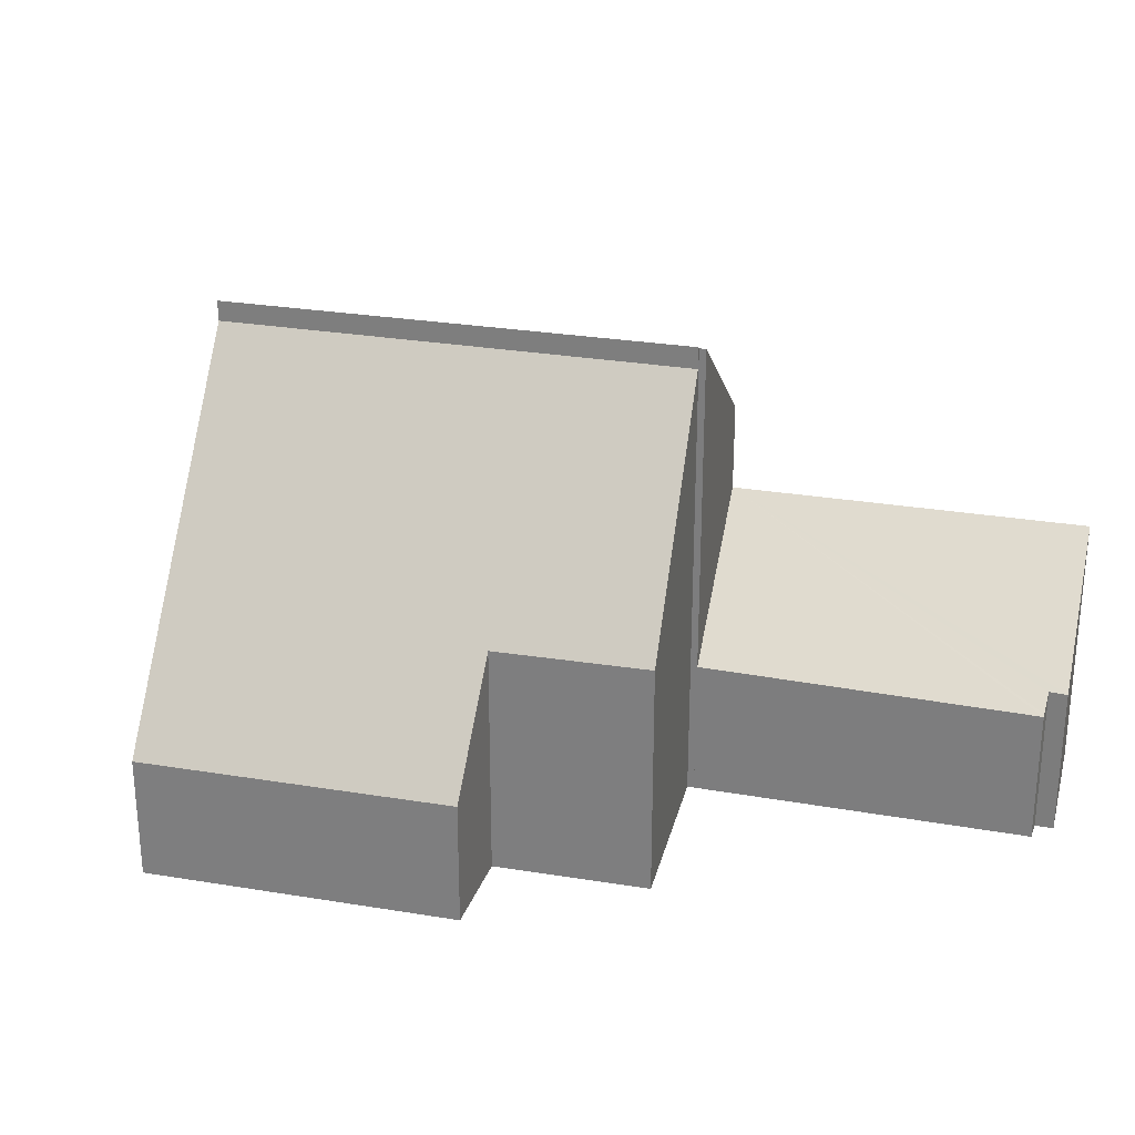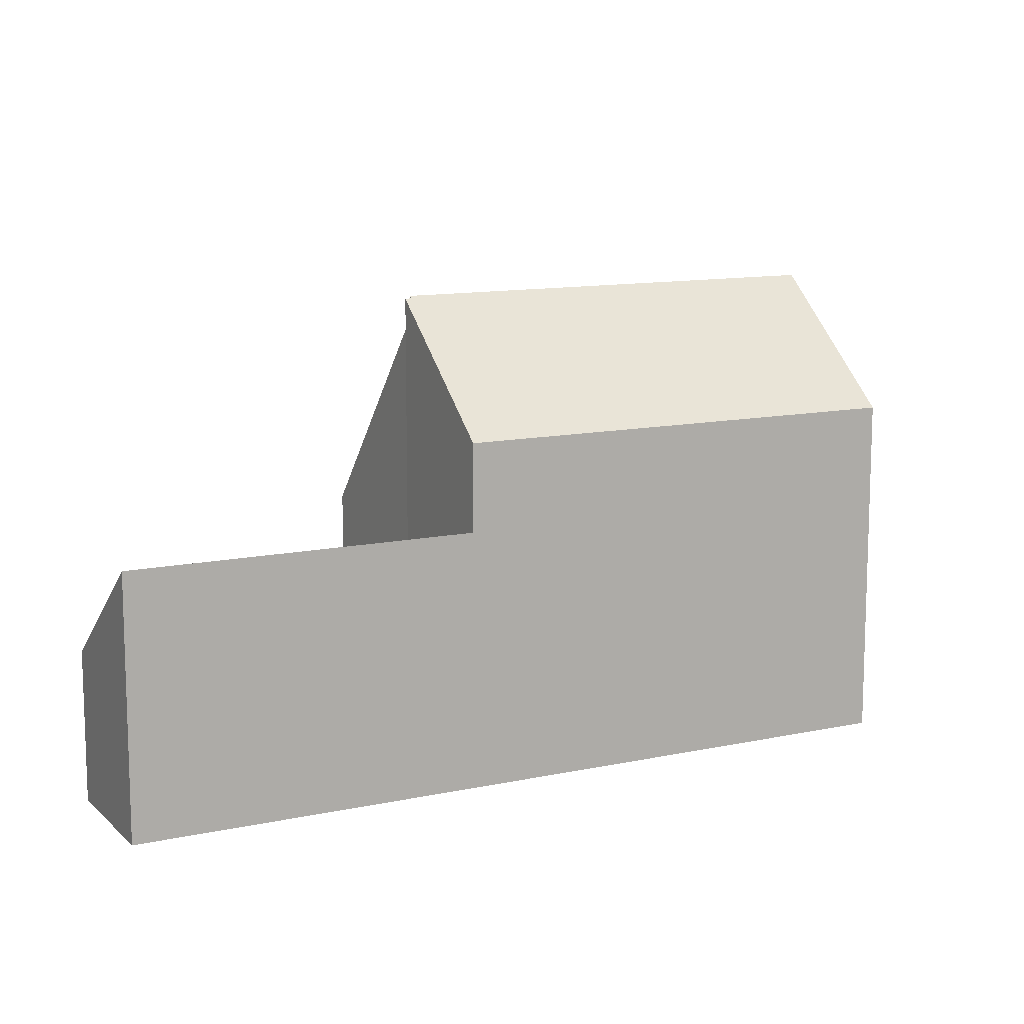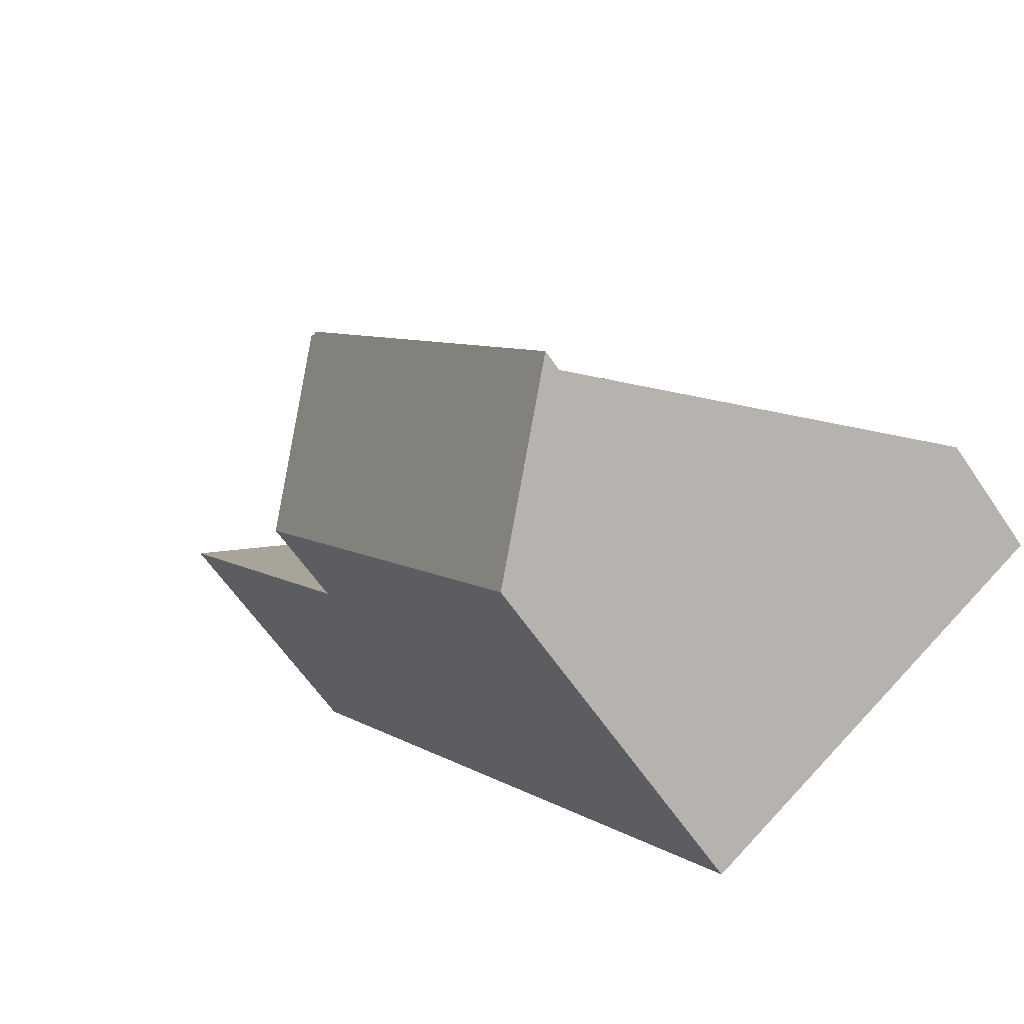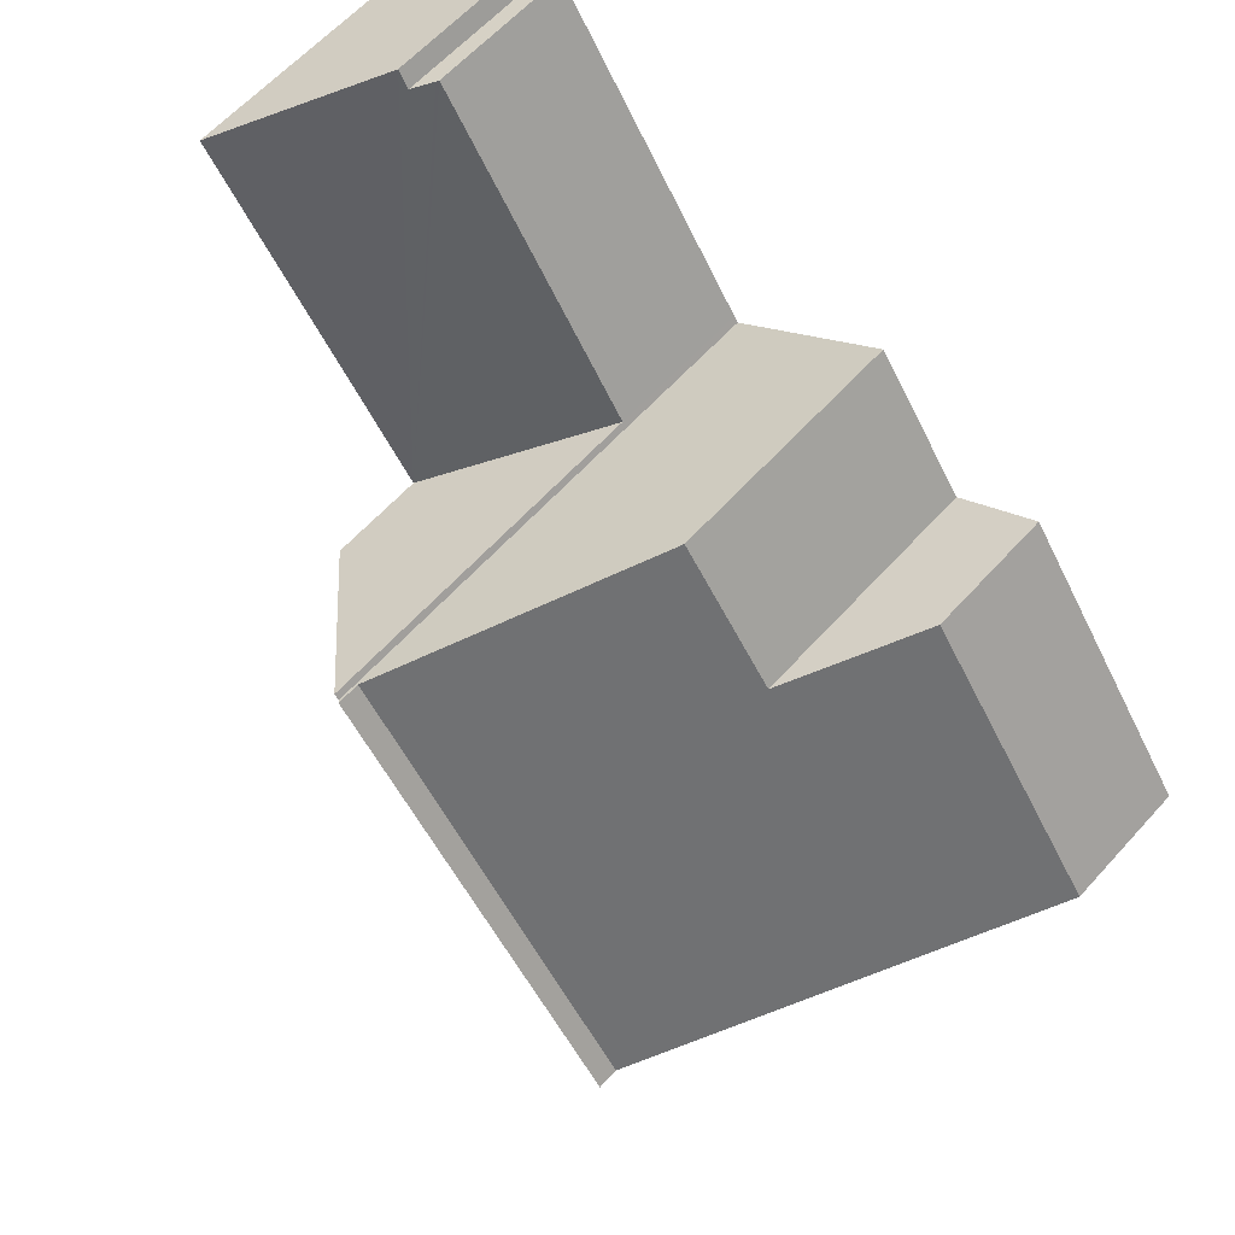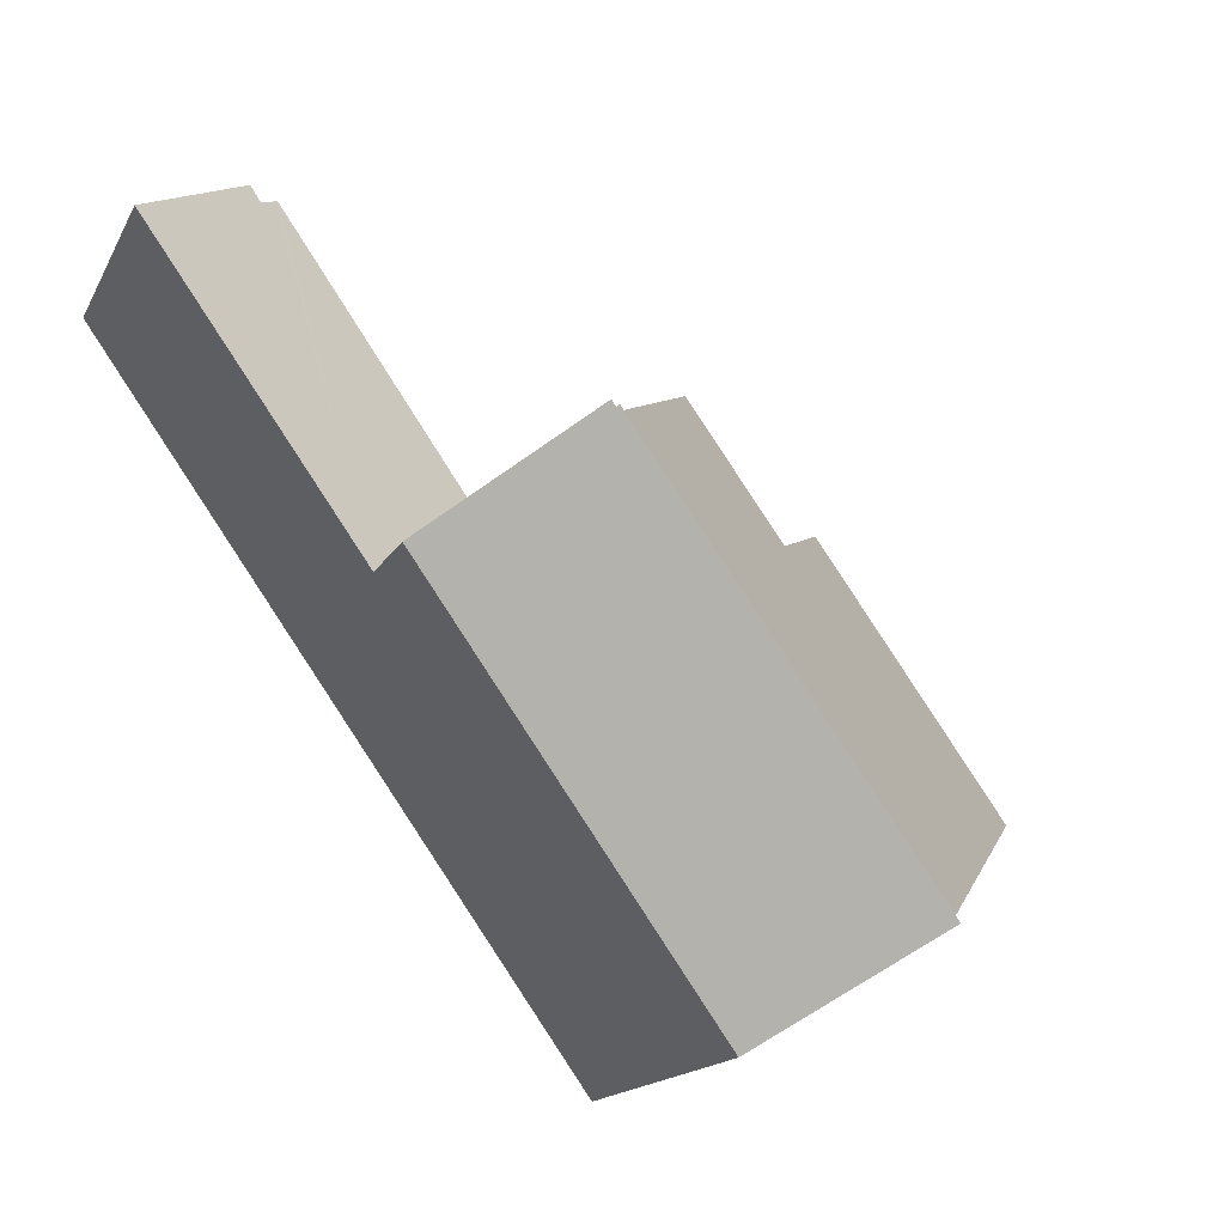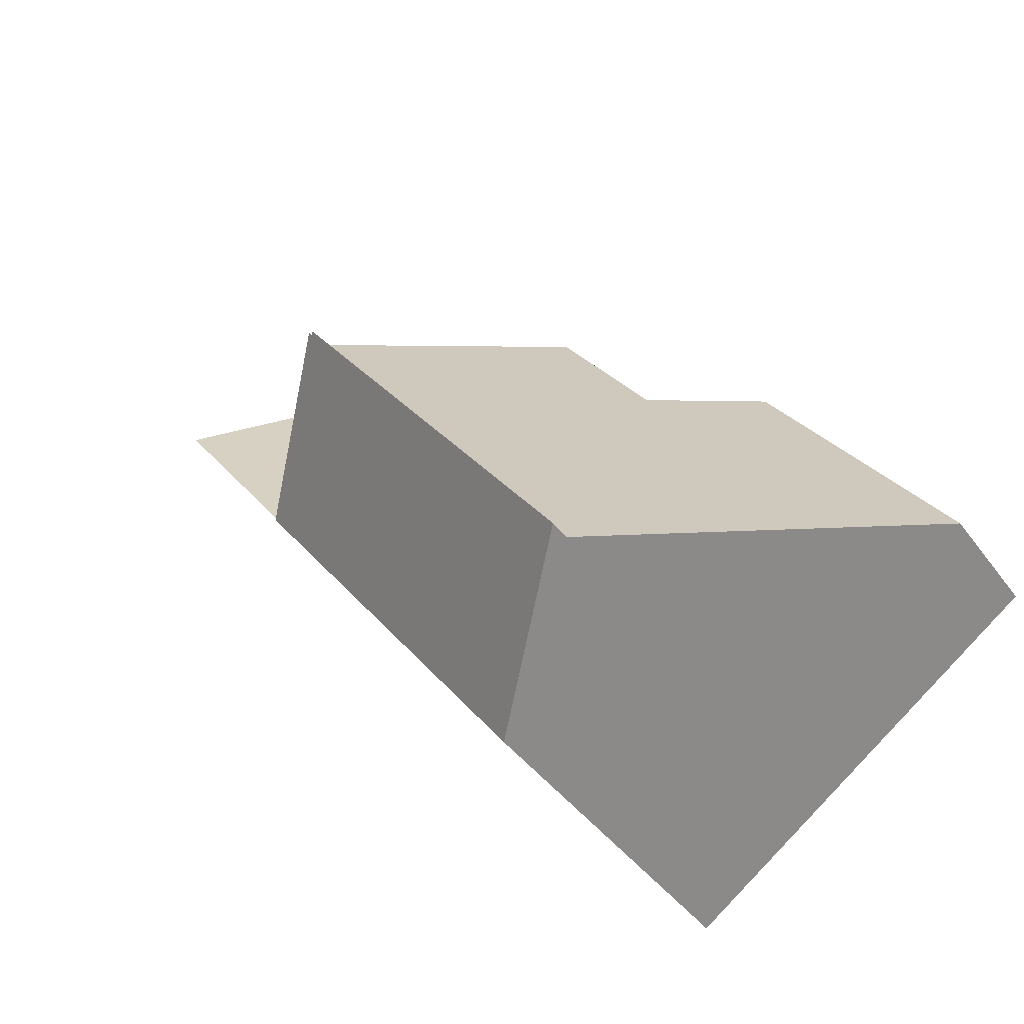
<metadata>
{"format":"obj","ext":"obj","renderer":"f3d","projection":"perspective","resolution":1024,"background":"white","views":[{"elev":27.7,"azim":-40.3,"up":"+Y"},{"elev":11.8,"azim":98.0,"up":"+Y"},{"elev":-61.7,"azim":-146.0,"up":"+Z"},{"elev":61.9,"azim":-138.0,"up":"+Z"},{"elev":-15.6,"azim":160.8,"up":"+Z"},{"elev":-42.0,"azim":-147.1,"up":"+Z"}]}
</metadata>
<code>
v  13.14 7.318 2.928
v  10.38 9.927 4.688
v  10.46 9.928 4.804
v  4.657 9.974 -3.26
v  10.33 9.974 4.723
v  7.383 7.318 -5.169
v  4.657 1.996e-16 -3.26
v  10.33 -2.892e-16 4.723
v  10.46 -2.942e-16 4.804
v  10.38 -2.871e-16 4.688
v  13.14 -1.793e-16 2.928
v  7.383 3.165e-16 -5.169
v  13.14 5.466 2.928
v  15.02 3.162 10.68
v  17.44 5.466 8.976
v  14.81 3.173 10.36
v  14.48 2.876 10.56
v  14.44 2.837 10.58
v  12.56 2.876 7.862
v  10.46 2.921 4.804
v  12.56 -4.814e-16 7.862
v  14.44 -6.481e-16 10.58
v  14.81 -6.344e-16 10.36
v  15.02 -6.54e-16 10.68
v  14.48 -6.464e-16 10.56
v  17.44 -5.496e-16 8.976
v  4.657 9.545 -3.26
v  7.321 4.954 6.937
v  10.33 9.521 4.723
v  5.425 4.935 4.308
v  3.815 2.605 5.335
v  0 2.599 1.591e-16
v  5.425 -2.638e-16 4.308
v  3.815 -3.267e-16 5.335
v  7.321 -4.248e-16 6.937
v  0 0 0
g defaultobject
f 1 2 3
f 2 4 5
f 4 2 1
f 4 1 6
f 7 5 4
f 5 7 8
f 2 9 3
f 9 2 10
f 8 2 5
f 2 8 10
f 9 1 3
f 1 9 11
f 11 6 1
f 6 11 12
f 6 7 4
f 7 6 12
f 7 10 8
f 10 7 12
f 9 12 11
f 12 9 10
f 13 14 15
f 14 13 16
f 16 13 17
f 17 13 18
f 18 13 19
f 19 13 20
f 9 19 20
f 19 9 21
f 19 21 18
f 18 21 22
f 23 14 16
f 14 23 24
f 17 23 16
f 23 17 18
f 23 18 22
f 23 22 25
f 14 26 15
f 26 14 24
f 26 13 15
f 13 26 11
f 11 20 13
f 20 11 9
f 11 21 9
f 21 11 26
f 21 26 23
f 21 23 25
f 21 25 22
f 23 26 24
f 27 28 29
f 28 27 30
f 30 27 31
f 31 27 32
f 31 33 30
f 33 31 34
f 28 8 29
f 8 28 35
f 30 35 28
f 35 30 33
f 32 34 31
f 34 32 36
f 29 7 27
f 7 29 8
f 7 32 27
f 32 7 36
f 35 7 8
f 7 35 33
f 7 33 34
f 7 34 36

</code>
